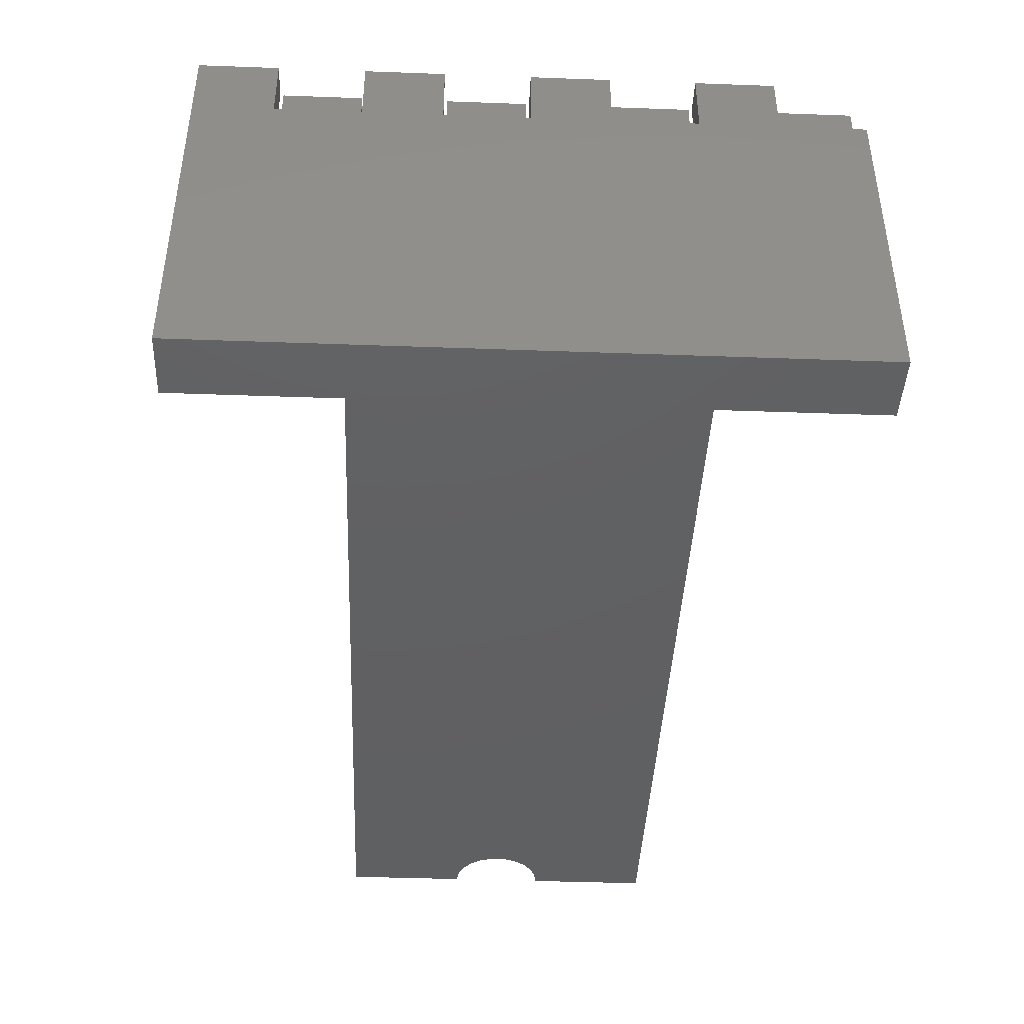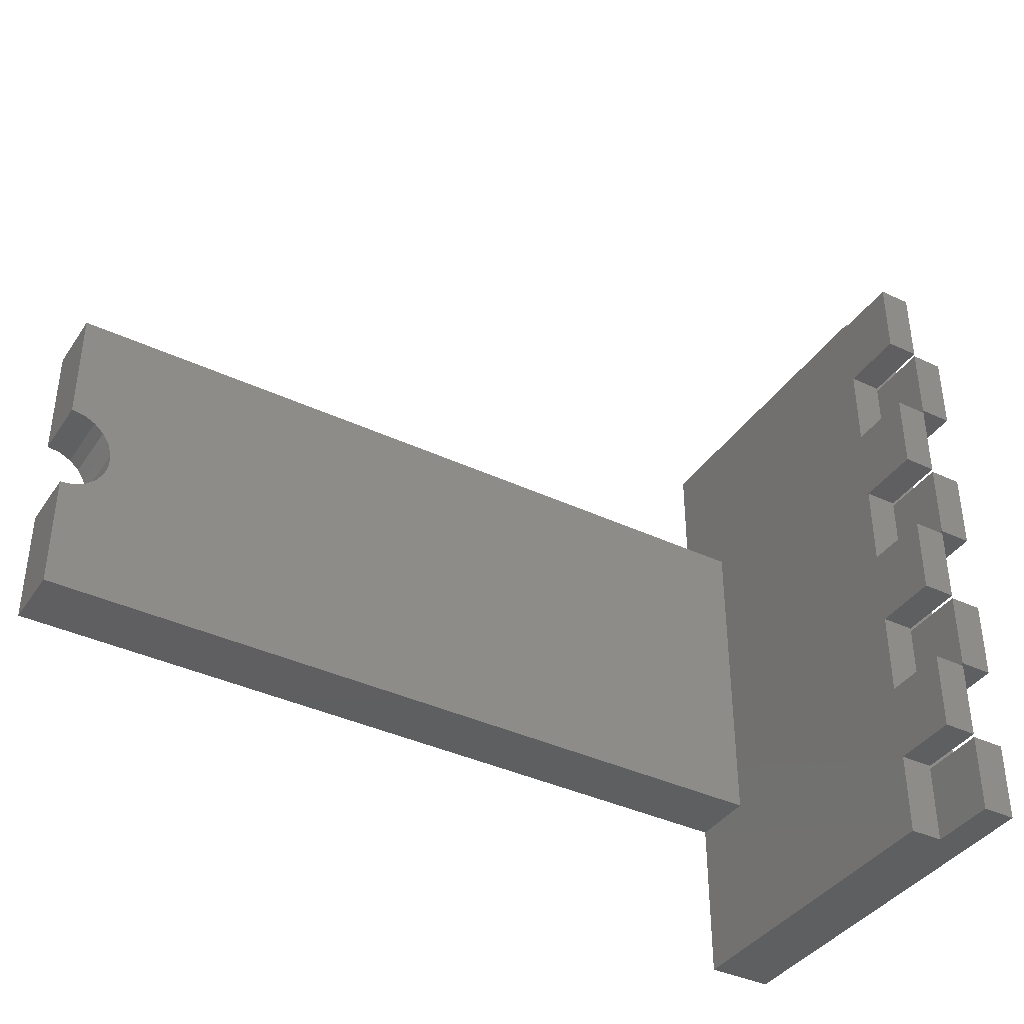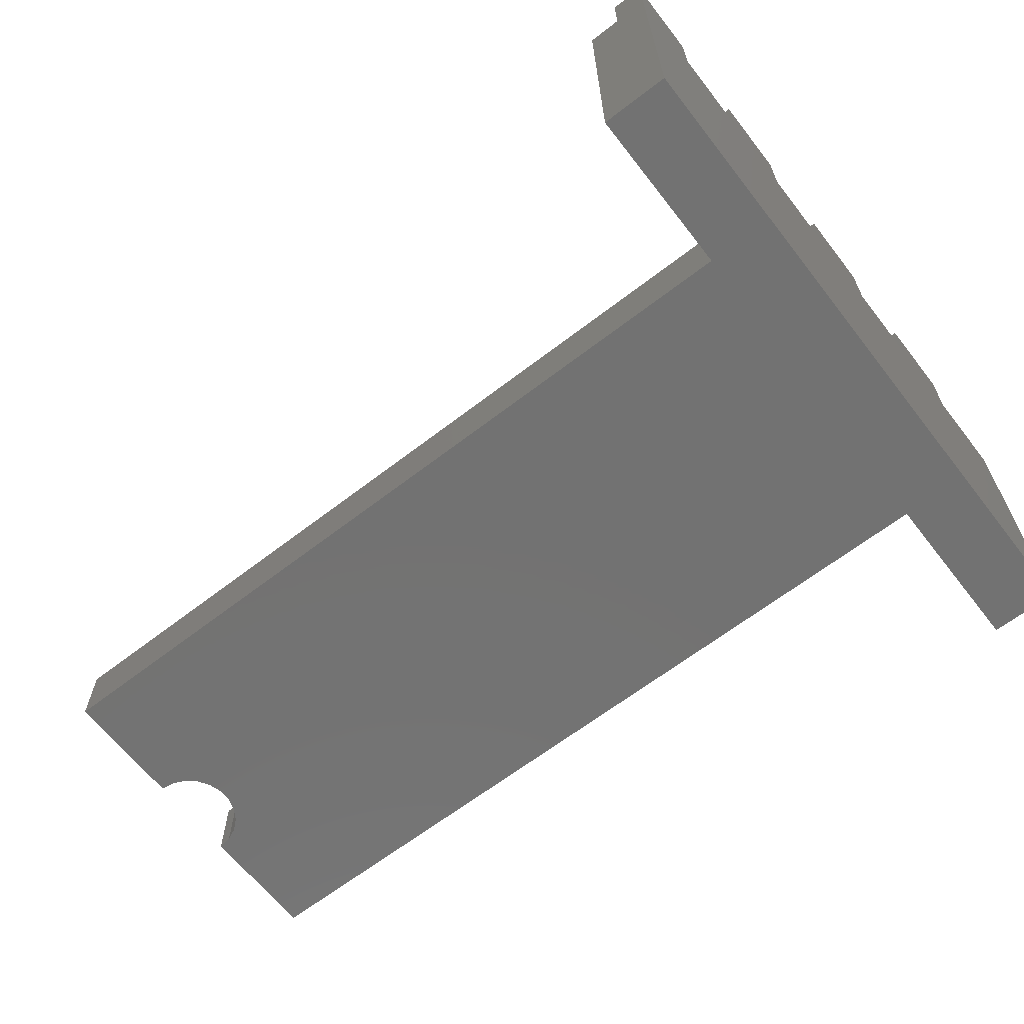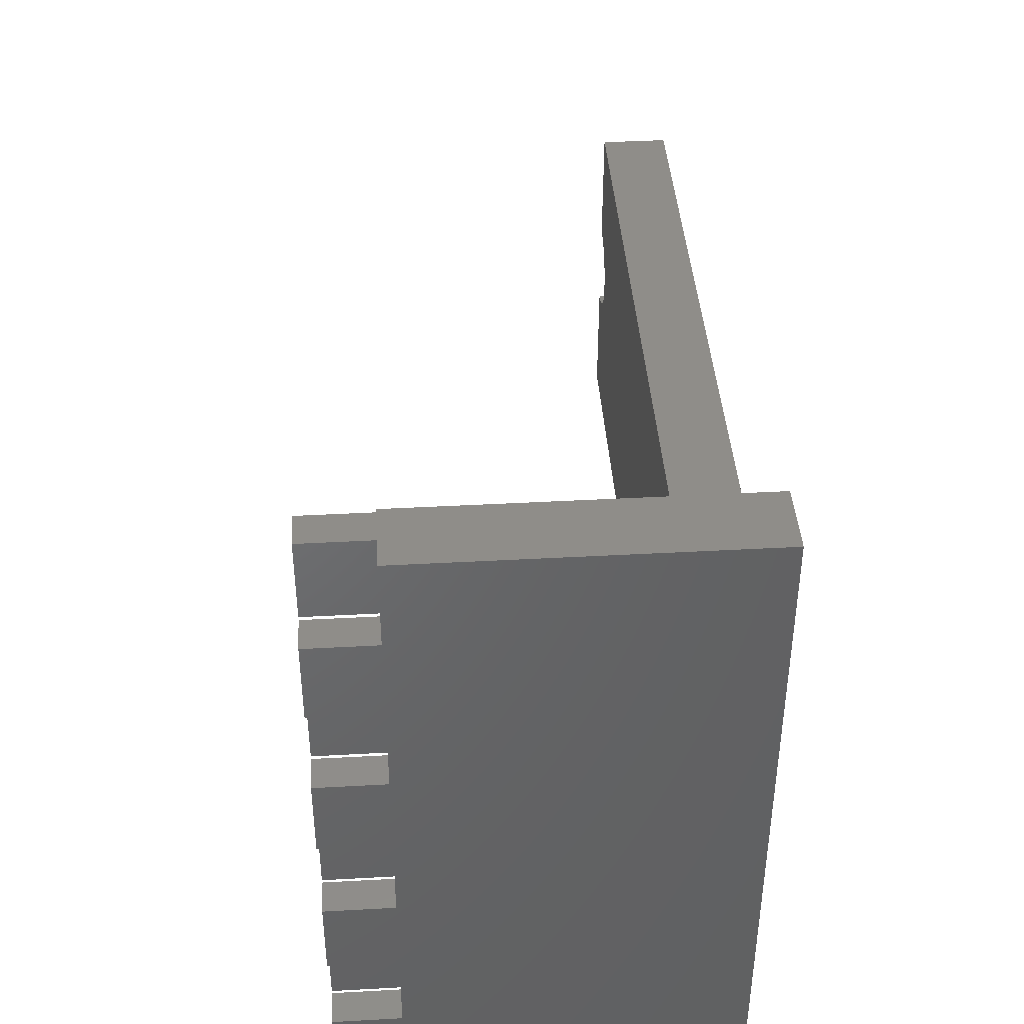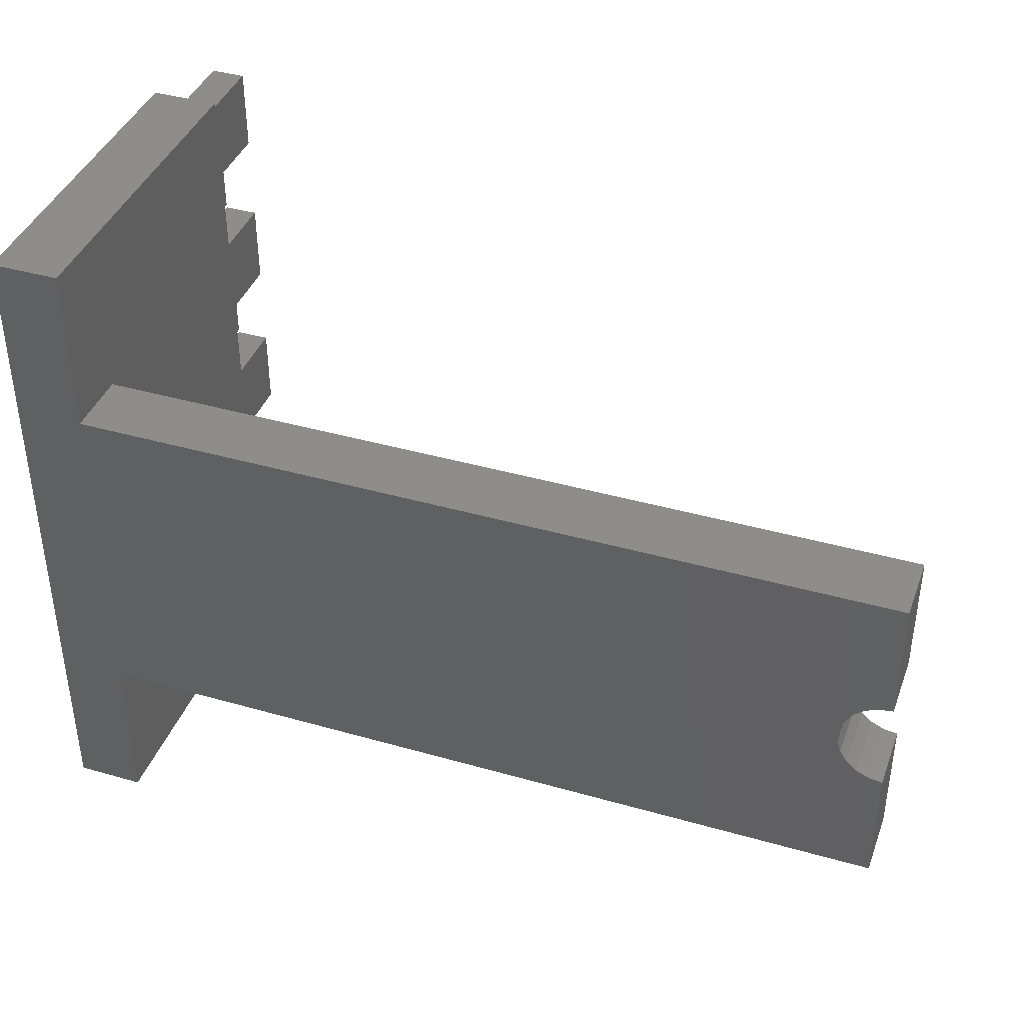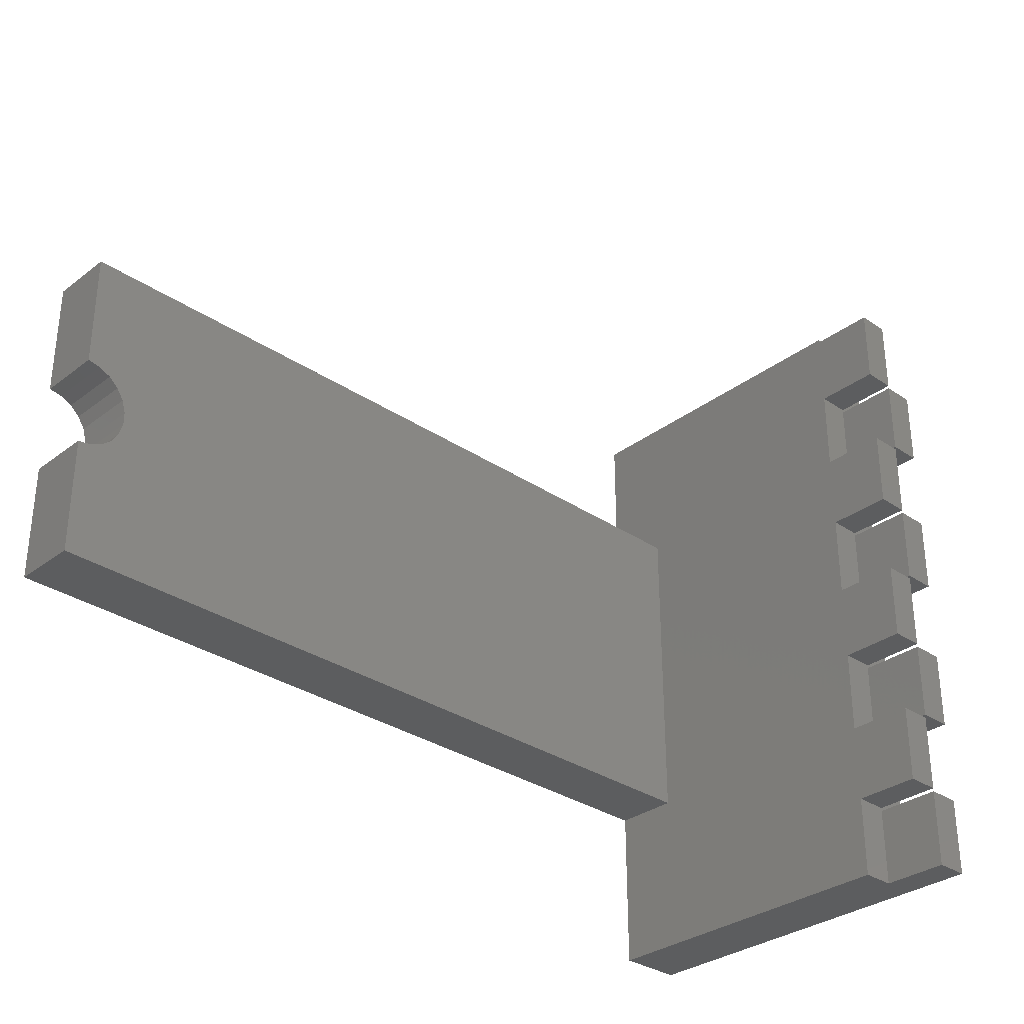
<metadata>
{"format":"stl","ext":"stl","renderer":"f3d","projection":"perspective","resolution":1024,"background":"white","views":[{"elev":-42.1,"azim":87.5,"up":"+Z"},{"elev":-38.8,"azim":-30.6,"up":"+Y"},{"elev":-64.4,"azim":37.9,"up":"+Z"},{"elev":41.4,"azim":86.2,"up":"+Y"},{"elev":40.2,"azim":-160.6,"up":"+Y"},{"elev":-32.0,"azim":-43.4,"up":"+Y"}]}
</metadata>
<code>
# stl→obj: 102 verts, 200 faces
v -10 -25 0
v -1.531e-15 -25 0
v -1.531e-15 -25 60
v -5 -25 50
v -5 -25 60
v -10 -25 50
v -7.96e-16 -13 50
v 4.592e-15 75 0
v 3.062e-15 50 60
v 3.062e-15 50 50
v 3.796e-15 62 50
v -7.96e-16 -13 60
v 4.592e-15 75 50
v 1.531e-15 25 60
v 1.531e-15 25 50
v 2.266e-15 37 50
v 7.348e-16 12 50
v 0 0 60
v 0 0 50
v 7.348e-16 12 60
v 2.266e-15 37 60
v 3.796e-15 62 60
v -10 6.123e-16 0
v -10 50 0
v -130 7.96e-15 0
v -128 18.28 0
v -130 18 0
v -126.2 19.11 0
v -10 75 0
v -124.7 20.42 0
v -123.6 22.09 0
v -123.1 24 0
v -123.1 26 0
v -123.6 27.91 0
v -124.7 29.58 0
v -126.2 30.89 0
v -128 31.72 0
v -130 32 0
v -130 50 0
v -10 -12.5 50
v -10 -12.5 60
v -10 -0.5 50
v -10 -0.5 60
v -10 6.123e-16 10
v -10 24.5 50
v -10 37.5 50
v -10 12.5 50
v -10 24.5 60
v -10 12.5 60
v -10 37.5 60
v -10 49.5 60
v -10 62.5 50
v -10 62.5 60
v -10 74.5 60
v -10 74.5 50
v -10 75 50
v -10 50 10
v -10 49.5 50
v -5 -12.5 50
v -5 -13 50
v -5 12 50
v -5 25 50
v -5 24.5 50
v -5 37 50
v -5 50 50
v -5 49.5 50
v -5 12.5 50
v -5 62 50
v -5 62.5 50
v -5 74.5 50
v -5 37.5 50
v -5 3.062e-16 50
v -5 -0.5 50
v -5 -13 60
v -5 3.062e-16 60
v -5 12 60
v -5 25 60
v -5 37 60
v -5 50 60
v -5 62 60
v -130 50 10
v -130 32 10
v -128 31.72 10
v -126.2 30.89 10
v -124.7 29.58 10
v -123.6 27.91 10
v -123.1 26 10
v -123.1 24 10
v -123.6 22.09 10
v -124.7 20.42 10
v -126.2 19.11 10
v -128 18.28 10
v -130 18 10
v -130 7.96e-15 10
v -5 74.5 60
v -5 62.5 60
v -5 49.5 60
v -5 37.5 60
v -5 24.5 60
v -5 12.5 60
v -5 -0.5 60
v -5 -12.5 60
f 1 2 3
f 4 1 3
f 5 4 3
f 4 6 1
f 7 2 8
f 9 10 11
f 7 12 3
f 13 11 8
f 14 15 16
f 11 10 8
f 10 16 8
f 16 15 8
f 15 17 8
f 18 19 17
f 17 19 8
f 3 2 7
f 19 7 8
f 17 20 18
f 16 21 14
f 11 22 9
f 2 1 8
f 8 1 23
f 24 23 25
f 26 25 27
f 24 26 28
f 24 25 26
f 8 23 24
f 29 8 24
f 24 28 30
f 24 30 31
f 24 31 32
f 24 32 33
f 24 33 34
f 24 34 35
f 24 35 36
f 24 36 37
f 24 37 38
f 24 38 39
f 1 6 23
f 23 6 40
f 23 40 41
f 42 41 43
f 23 41 42
f 44 45 46
f 44 47 48
f 47 49 48
f 46 50 51
f 52 53 54
f 52 54 55
f 24 56 29
f 57 56 24
f 44 48 45
f 44 23 42
f 47 44 42
f 44 46 51
f 44 51 58
f 44 58 52
f 44 52 55
f 44 55 56
f 44 56 57
f 59 40 6
f 6 4 60
f 19 59 60
f 7 19 60
f 17 15 61
f 15 62 63
f 16 10 64
f 10 65 66
f 67 47 42
f 11 13 68
f 69 52 68
f 13 70 69
f 13 56 70
f 13 69 68
f 45 64 71
f 68 52 58
f 45 62 64
f 71 10 66
f 64 10 71
f 45 63 62
f 42 72 61
f 67 15 63
f 61 15 67
f 71 46 45
f 19 72 73
f 60 59 6
f 19 73 59
f 42 73 72
f 55 70 56
f 42 61 67
f 58 65 68
f 58 66 65
f 4 5 60
f 60 5 74
f 5 3 12
f 74 5 12
f 7 60 12
f 12 60 74
f 72 19 18
f 75 72 18
f 75 18 20
f 76 75 20
f 17 61 20
f 20 61 76
f 62 15 14
f 77 62 14
f 77 14 21
f 78 77 21
f 16 64 21
f 21 64 78
f 65 10 9
f 79 65 9
f 79 9 22
f 80 79 22
f 11 68 22
f 22 68 80
f 8 29 13
f 13 29 56
f 24 39 57
f 57 39 81
f 38 82 39
f 39 82 81
f 83 82 38
f 37 83 38
f 84 83 37
f 36 84 37
f 85 84 36
f 35 85 36
f 85 35 86
f 86 35 34
f 86 34 87
f 87 34 33
f 87 33 88
f 88 33 32
f 88 32 89
f 89 32 31
f 89 31 90
f 90 31 30
f 90 30 91
f 91 30 28
f 91 28 92
f 92 28 26
f 92 26 93
f 93 26 27
f 25 94 27
f 27 94 93
f 25 23 44
f 94 25 44
f 94 44 57
f 88 94 57
f 81 82 57
f 82 83 57
f 83 84 57
f 84 85 57
f 92 93 94
f 85 86 57
f 86 87 57
f 87 88 57
f 89 94 88
f 90 91 94
f 89 90 94
f 91 92 94
f 70 55 95
f 95 55 54
f 53 96 95
f 54 53 95
f 52 69 96
f 53 52 96
f 66 58 97
f 97 58 51
f 50 98 97
f 51 50 97
f 46 71 98
f 50 46 98
f 63 45 99
f 99 45 48
f 49 100 99
f 48 49 99
f 47 67 100
f 49 47 100
f 73 42 101
f 101 42 43
f 41 102 101
f 43 41 101
f 40 59 102
f 41 40 102
f 102 59 73
f 101 102 73
f 100 67 63
f 99 100 63
f 98 71 66
f 97 98 66
f 96 69 70
f 95 96 70
f 65 79 68
f 68 79 80
f 62 77 64
f 64 77 78
f 72 75 61
f 61 75 76

</code>
